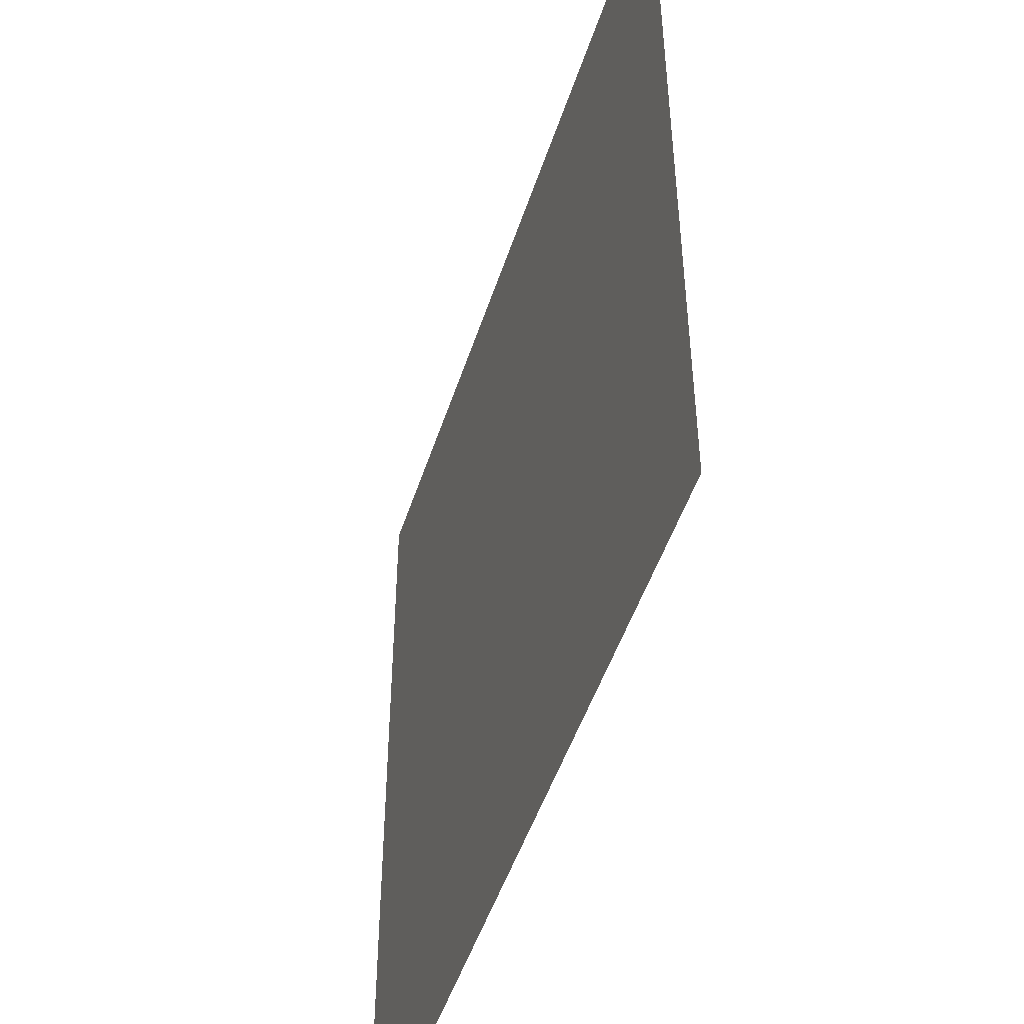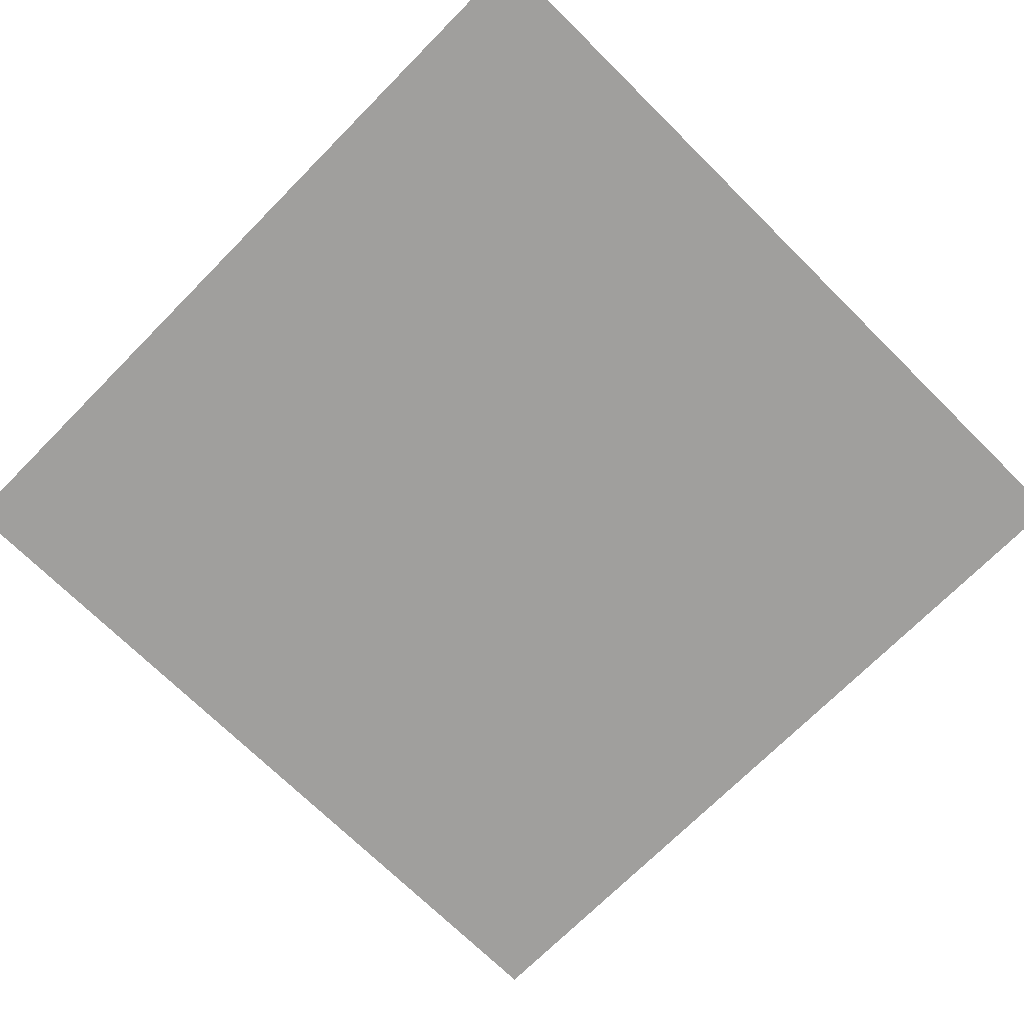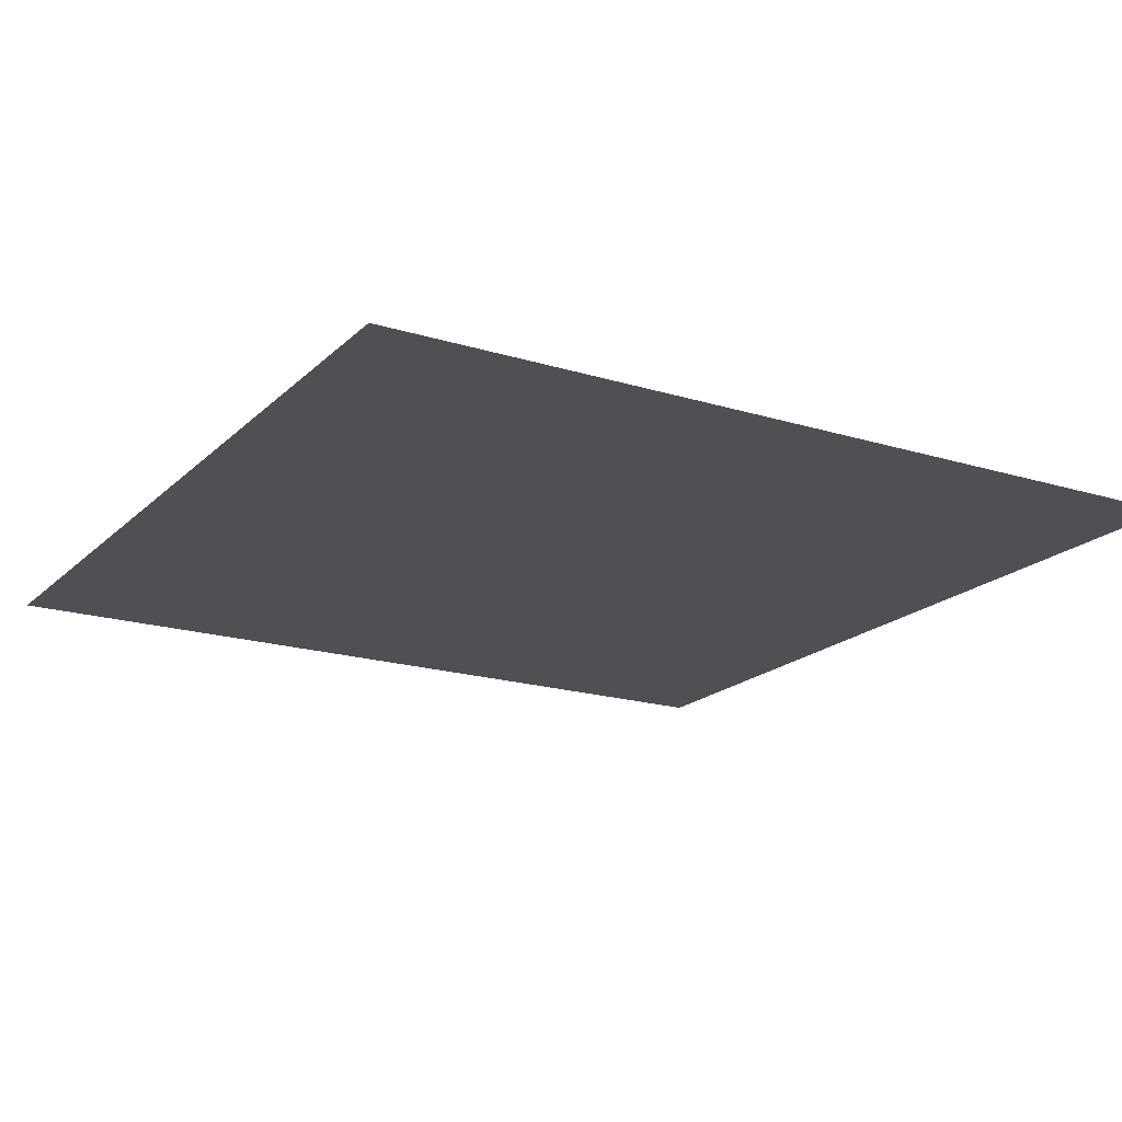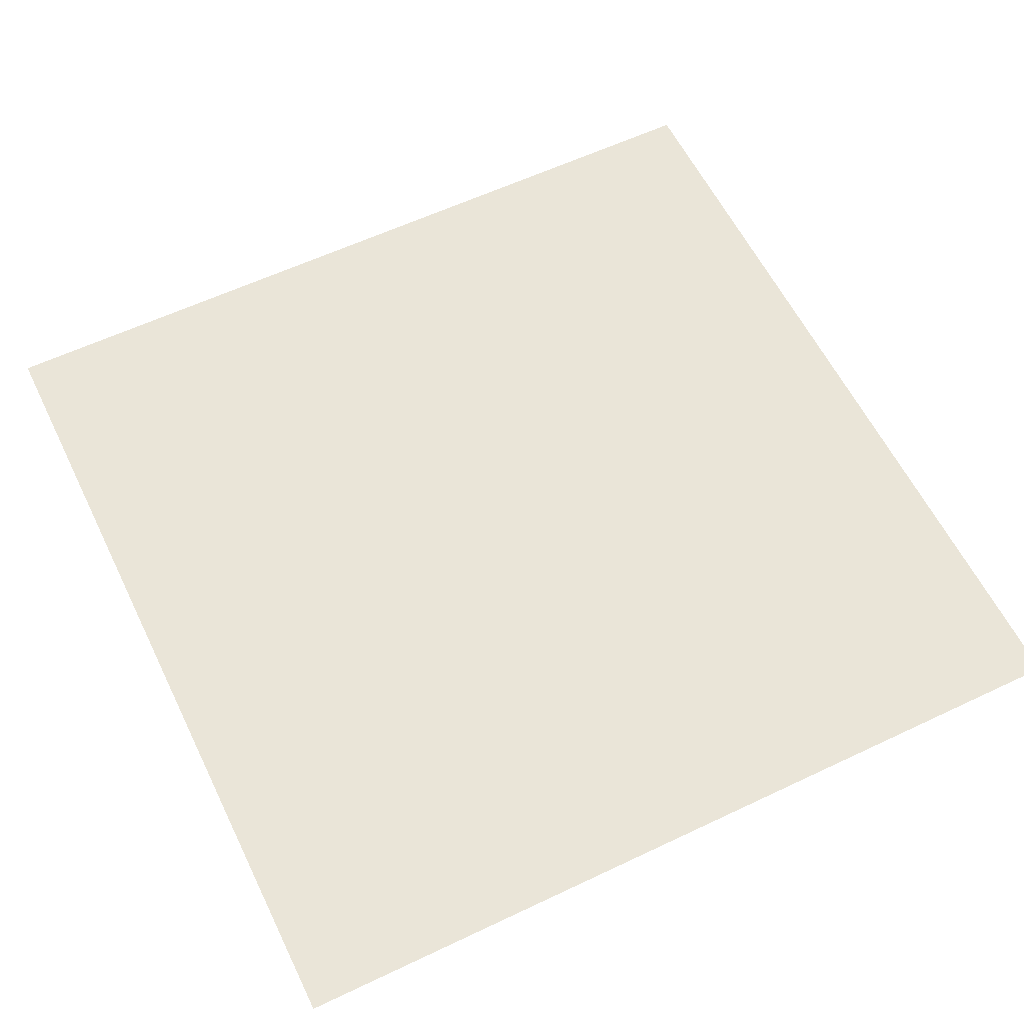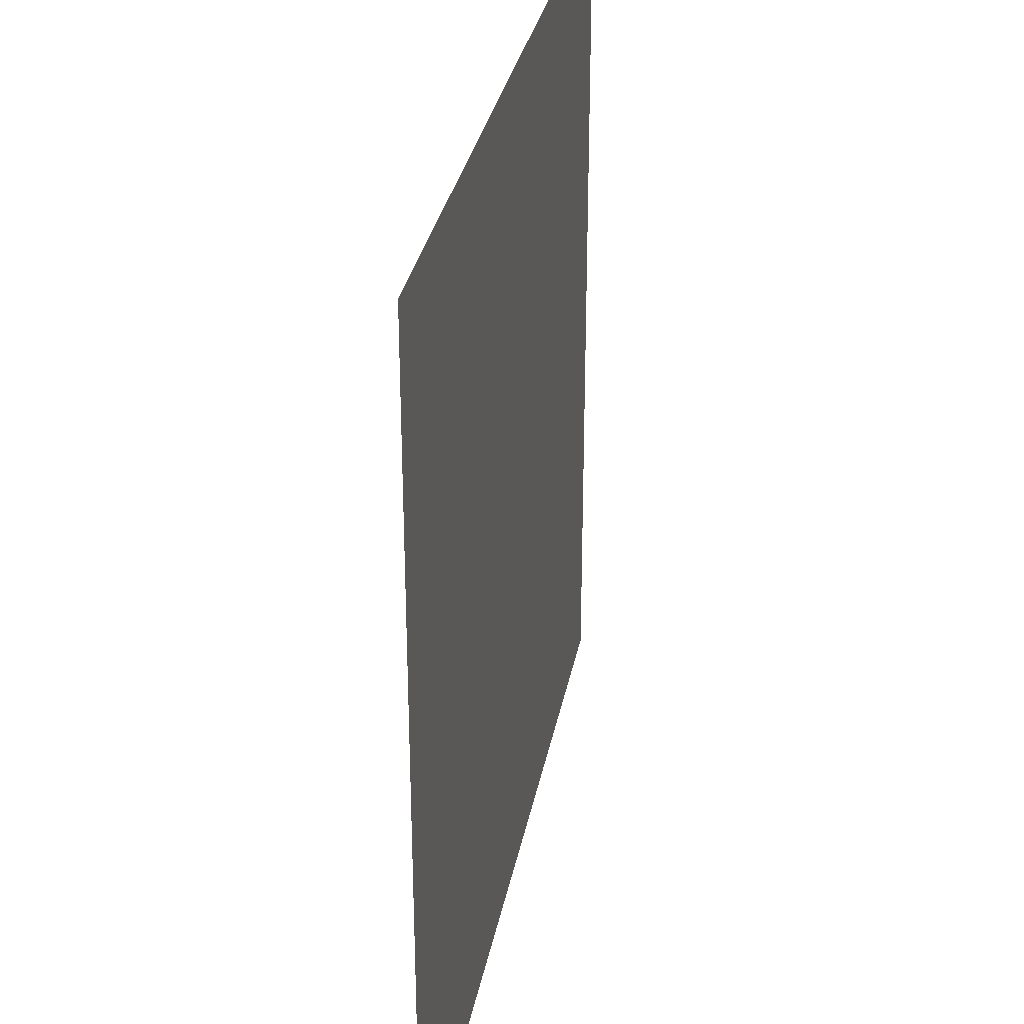
<metadata>
{"format":"obj","ext":"obj","renderer":"f3d","projection":"perspective","resolution":1024,"background":"white","views":[{"elev":-49.0,"azim":-107.7,"up":"+Y"},{"elev":-71.4,"azim":-44.7,"up":"+Z"},{"elev":-18.7,"azim":149.5,"up":"+Z"},{"elev":59.5,"azim":-116.0,"up":"+Z"},{"elev":31.3,"azim":100.6,"up":"+Y"}]}
</metadata>
<code>
o Plane
v 1 -1 0
v -1 -1 0
v 1 1 -0
v -1 1 -0
f 2 3 1
f 2 4 3

</code>
